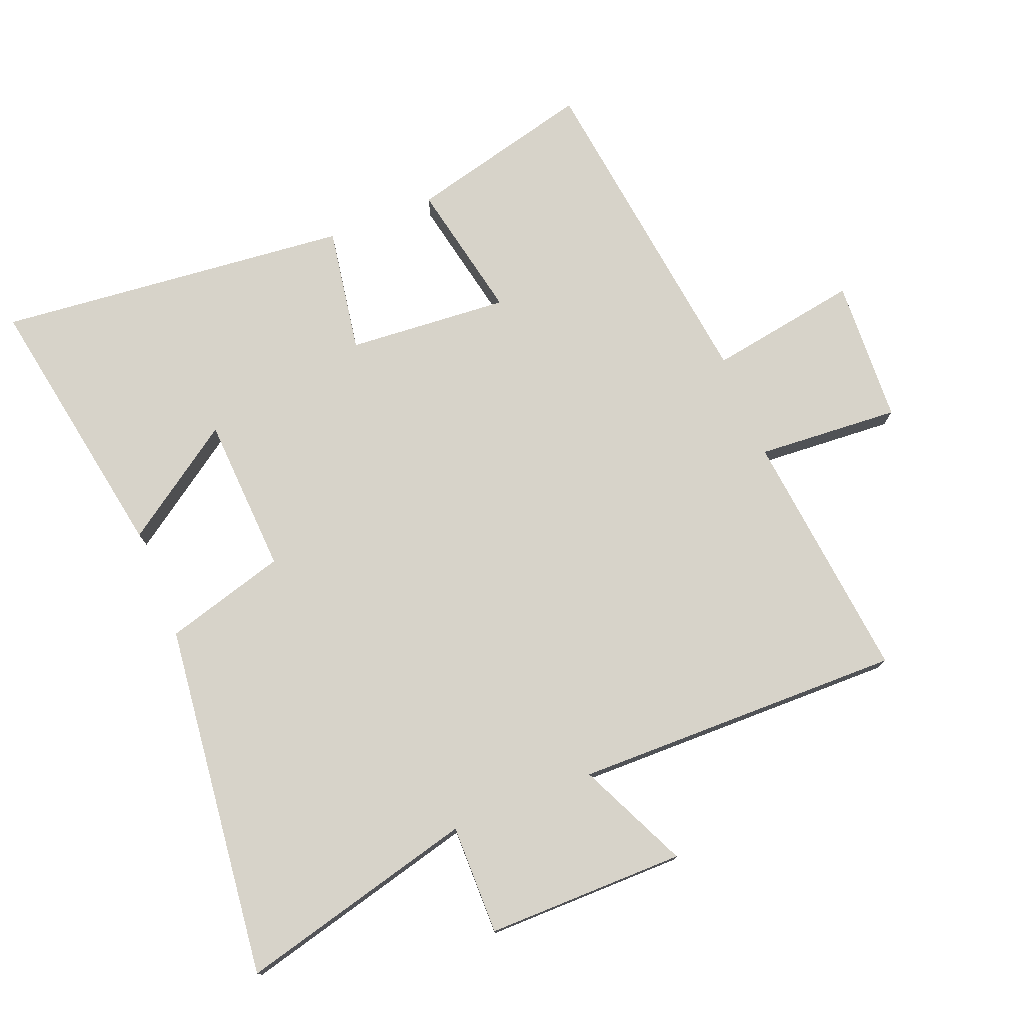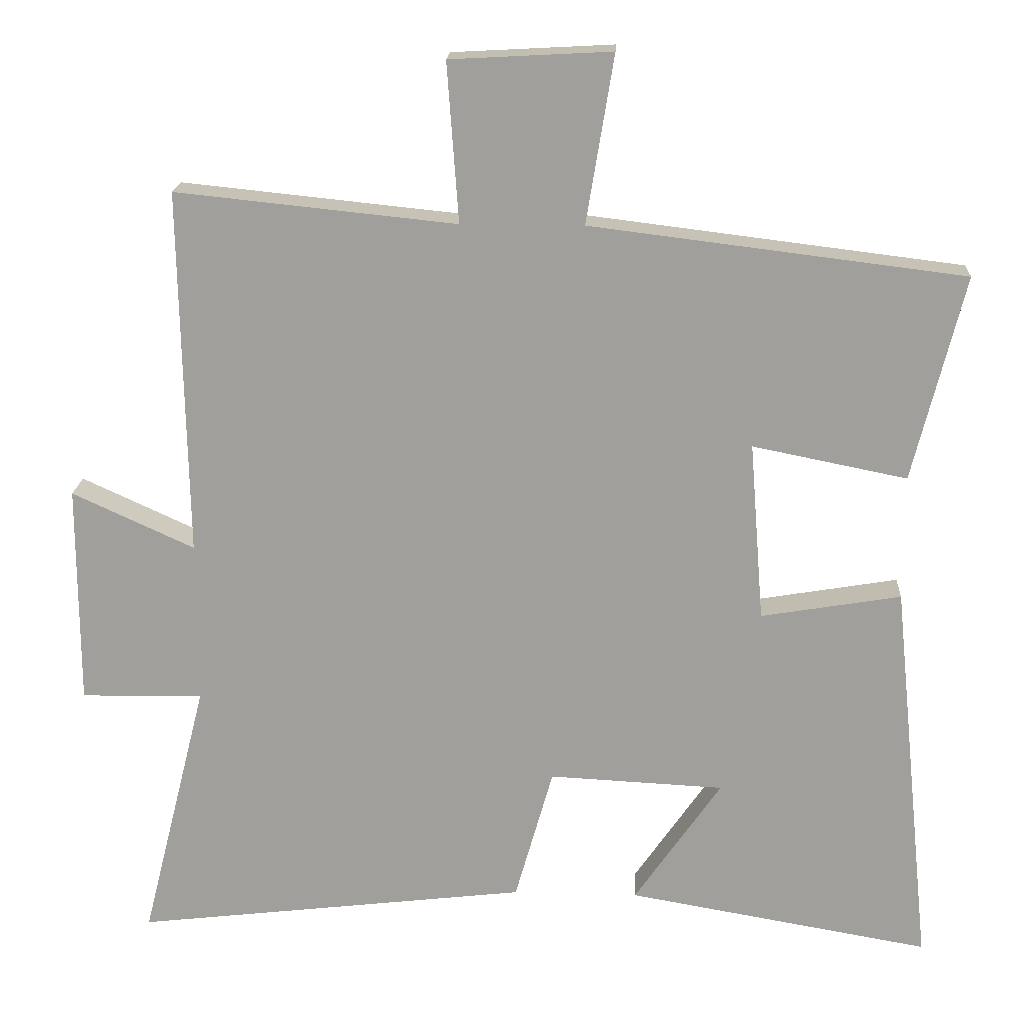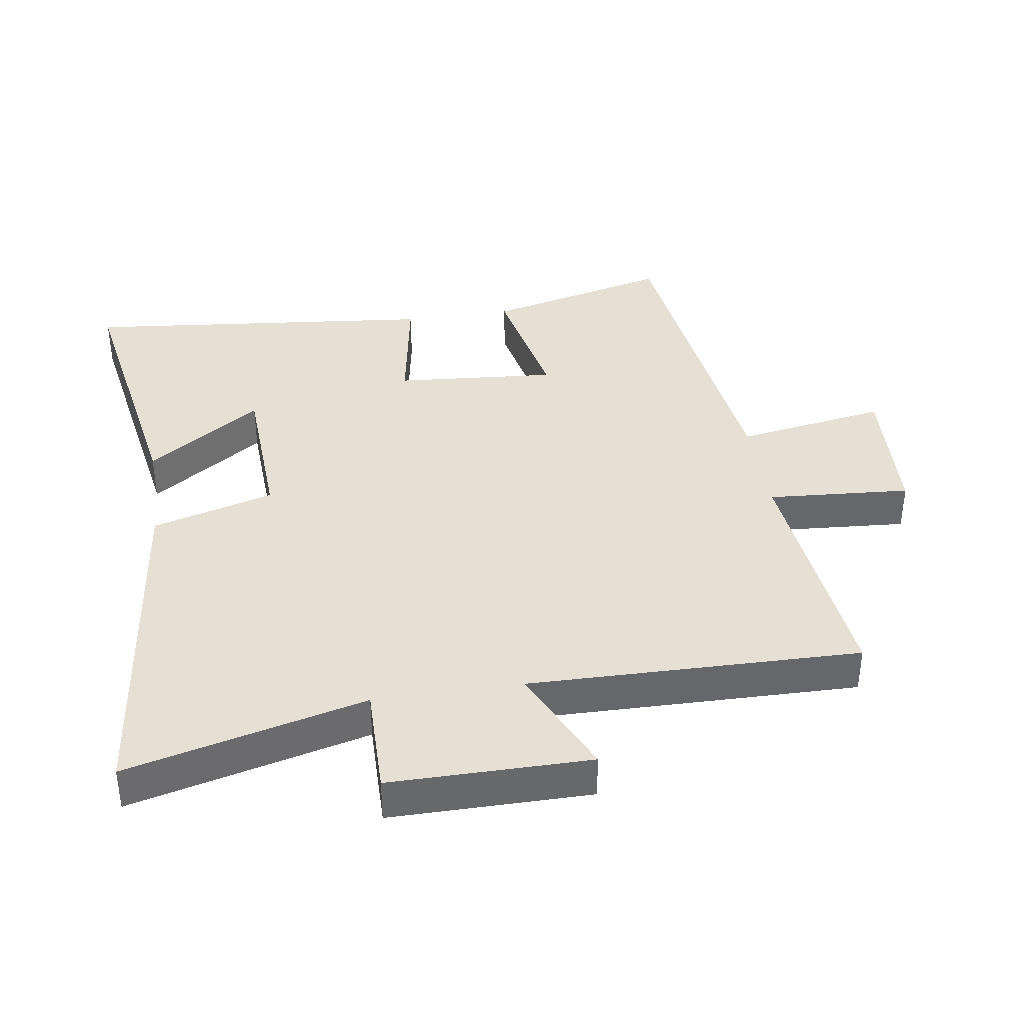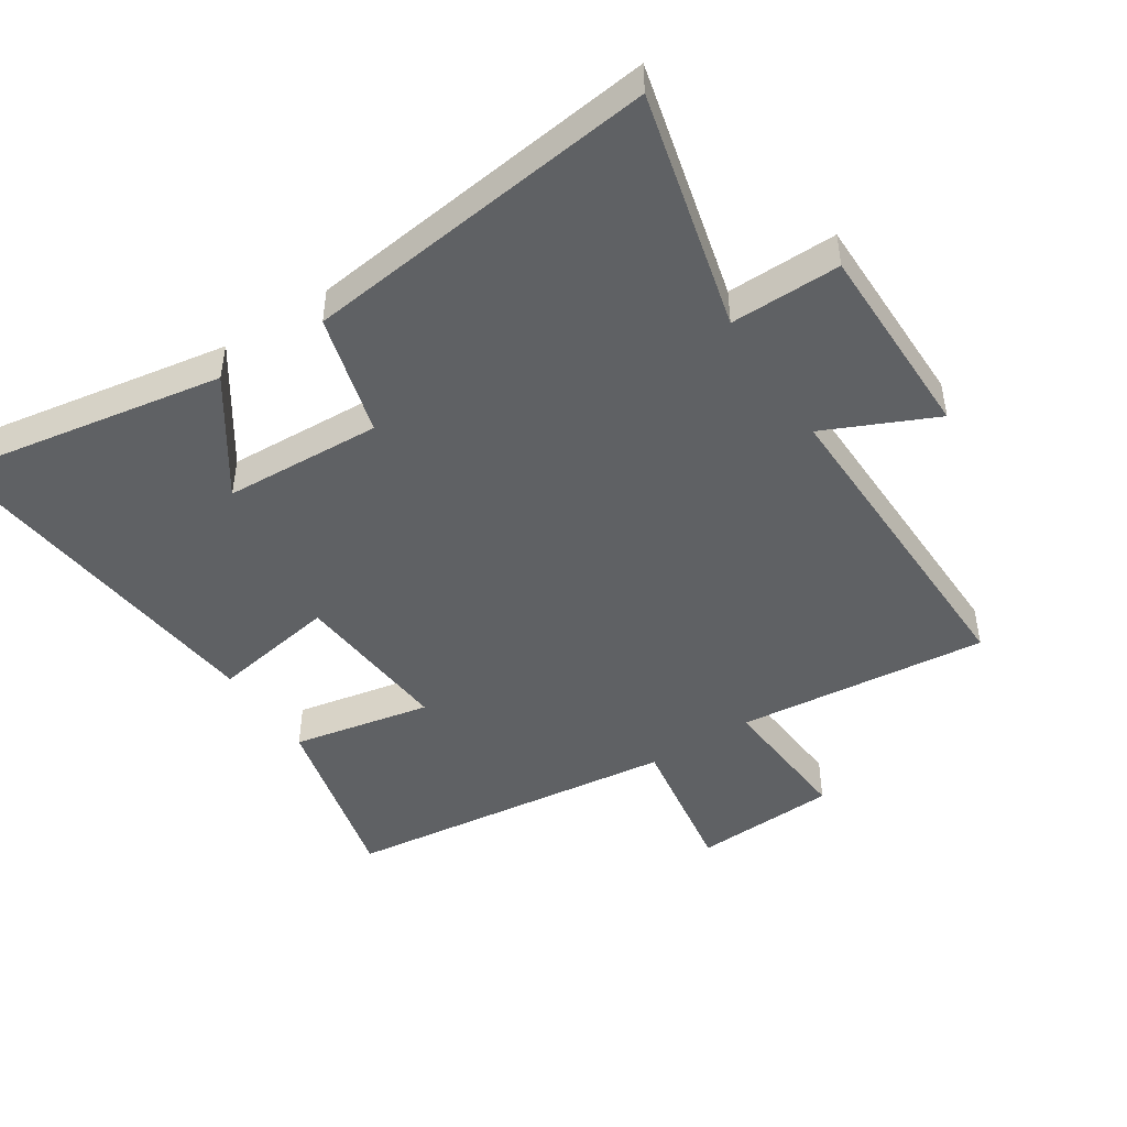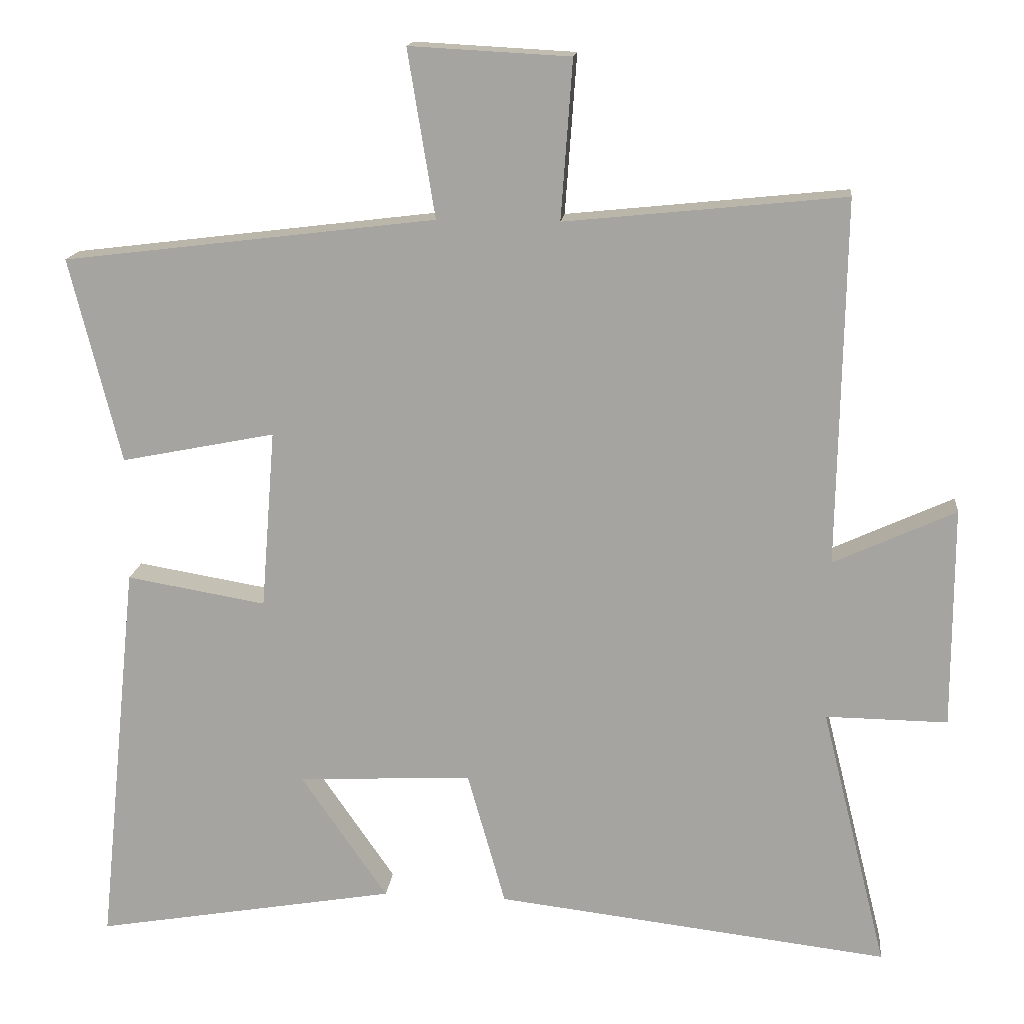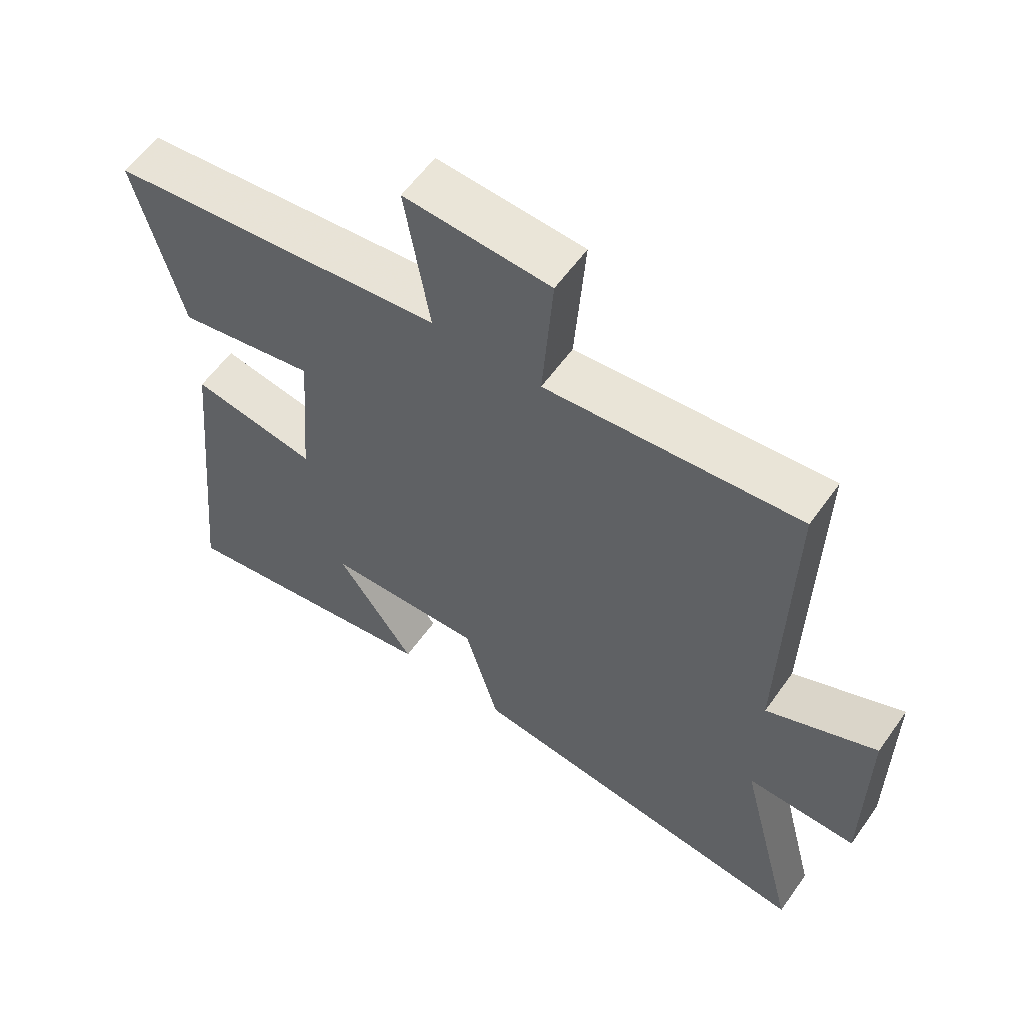
<metadata>
{"format":"obj","ext":"obj","renderer":"f3d","projection":"perspective","resolution":1024,"background":"white","views":[{"elev":76.2,"azim":-112.0,"up":"+Y"},{"elev":18.3,"azim":3.1,"up":"+Z"},{"elev":38.2,"azim":-98.7,"up":"+Y"},{"elev":-46.5,"azim":-146.8,"up":"+Y"},{"elev":15.6,"azim":-174.0,"up":"+Z"},{"elev":59.0,"azim":-144.8,"up":"+Z"}]}
</metadata>
<code>
v -0.592 0.07 -0.565
v -0.5 0.07 -0.198
v -0.67 0.07 -0.2
v -0.67 0.07 0.108
v -0.5 0.07 0.03
v -0.509 0.07 0.54
v -0.119 0.07 0.5
v -0.135 0.07 0.721
v 0.089 0.07 0.733
v 0.051 0.07 0.5
v 0.571 0.07 0.436
v 0.5 0.07 0.15
v 0.285 0.07 0.193
v 0.305 0.07 -0.057
v 0.5 0.07 -0.024
v 0.557 0.07 -0.573
v 0.134 0.07 -0.5
v 0.255 0.07 -0.324
v 0.011 0.07 -0.312
v -0.042 0.07 -0.5
v -0.592 0 -0.565
v -0.5 0 -0.198
v -0.67 0 -0.2
v -0.67 0 0.108
v -0.5 0 0.03
v -0.509 0 0.54
v -0.119 0 0.5
v -0.135 0 0.721
v 0.089 0 0.733
v 0.051 0 0.5
v 0.571 0 0.436
v 0.5 0 0.15
v 0.285 0 0.193
v 0.305 0 -0.057
v 0.5 0 -0.024
v 0.557 0 -0.573
v 0.134 0 -0.5
v 0.255 0 -0.324
v 0.011 0 -0.312
v -0.042 0 -0.5
f 19 20 1 2
f 18 19 2
f 15 16 17 18
f 14 15 18 2
f 13 14 2 3
f 10 11 12 13
f 10 13 3
f 7 8 9 10
f 7 10 3
f 5 6 7
f 5 7 3
f 3 4 5
f 22 21 40 39
f 22 39 38
f 38 37 36 35
f 22 38 35 34
f 23 22 34 33
f 33 32 31 30
f 23 33 30
f 30 29 28 27
f 23 30 27
f 27 26 25
f 23 27 25
f 25 24 23
f 1 21 22 2
f 2 22 23 3
f 3 23 24 4
f 4 24 25 5
f 5 25 26 6
f 6 26 27 7
f 7 27 28 8
f 8 28 29 9
f 9 29 30 10
f 10 30 31 11
f 11 31 32 12
f 12 32 33 13
f 13 33 34 14
f 14 34 35 15
f 15 35 36 16
f 16 36 37 17
f 17 37 38 18
f 18 38 39 19
f 19 39 40 20
f 20 40 21 1

</code>
